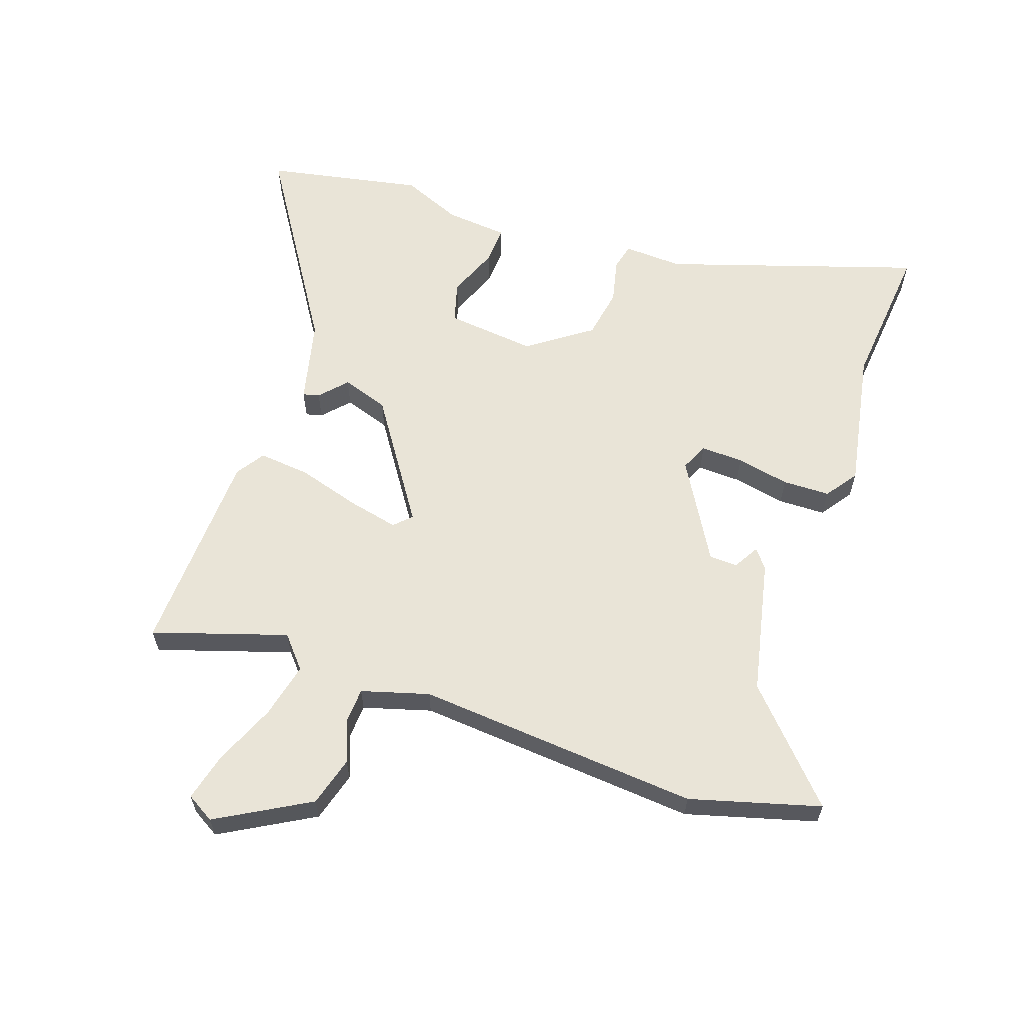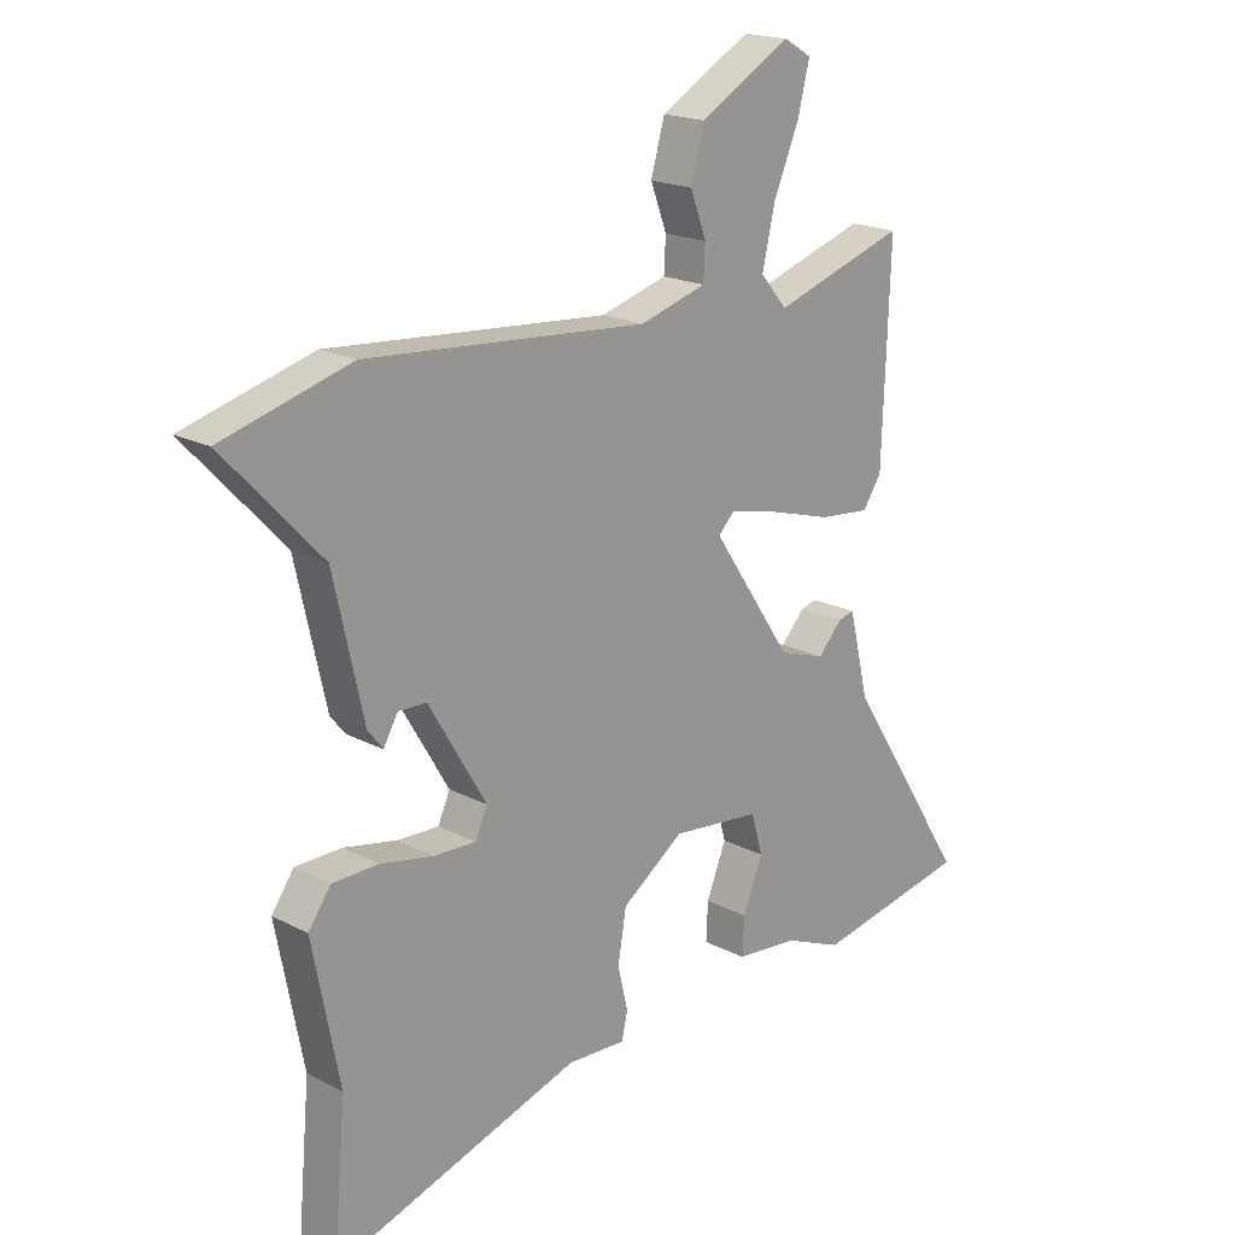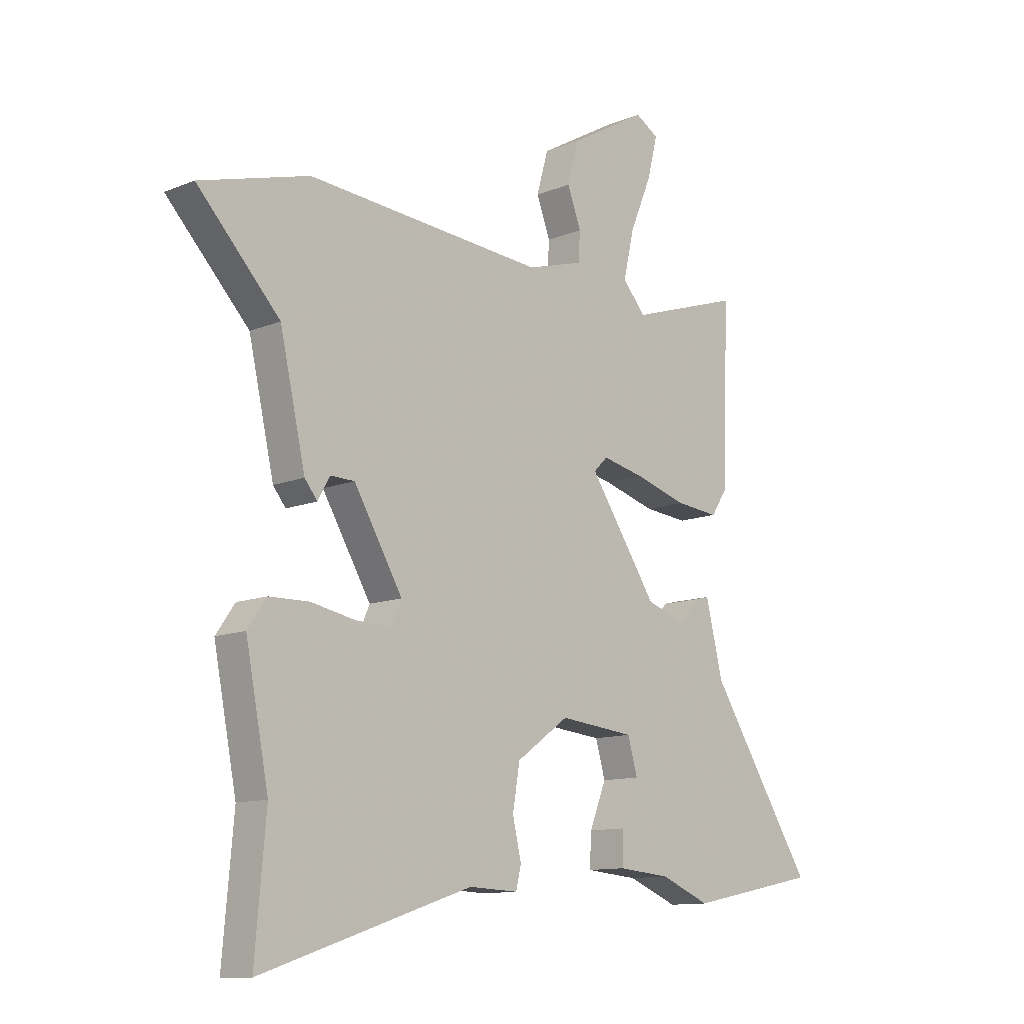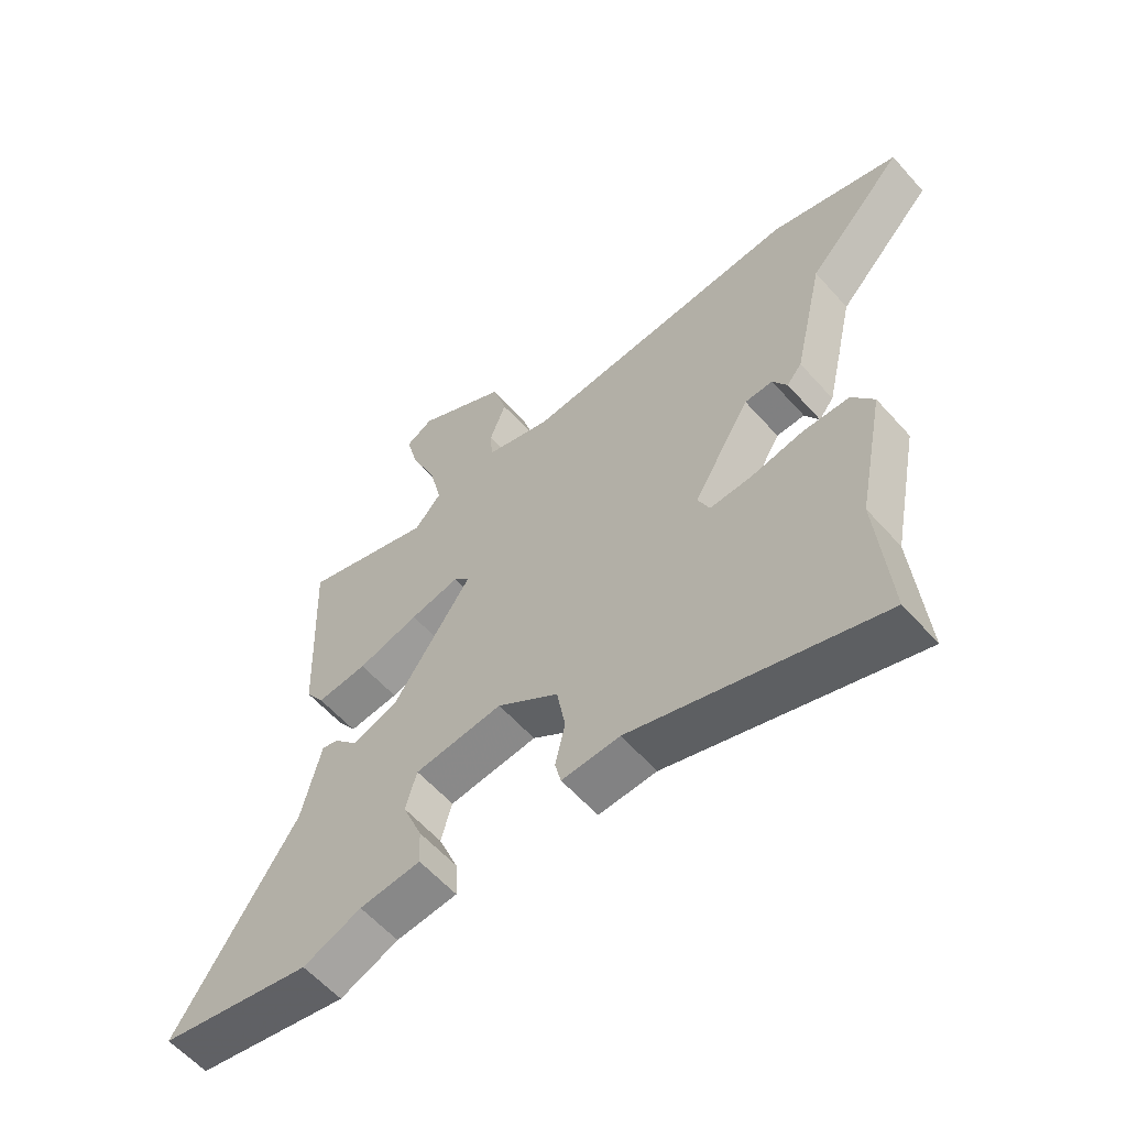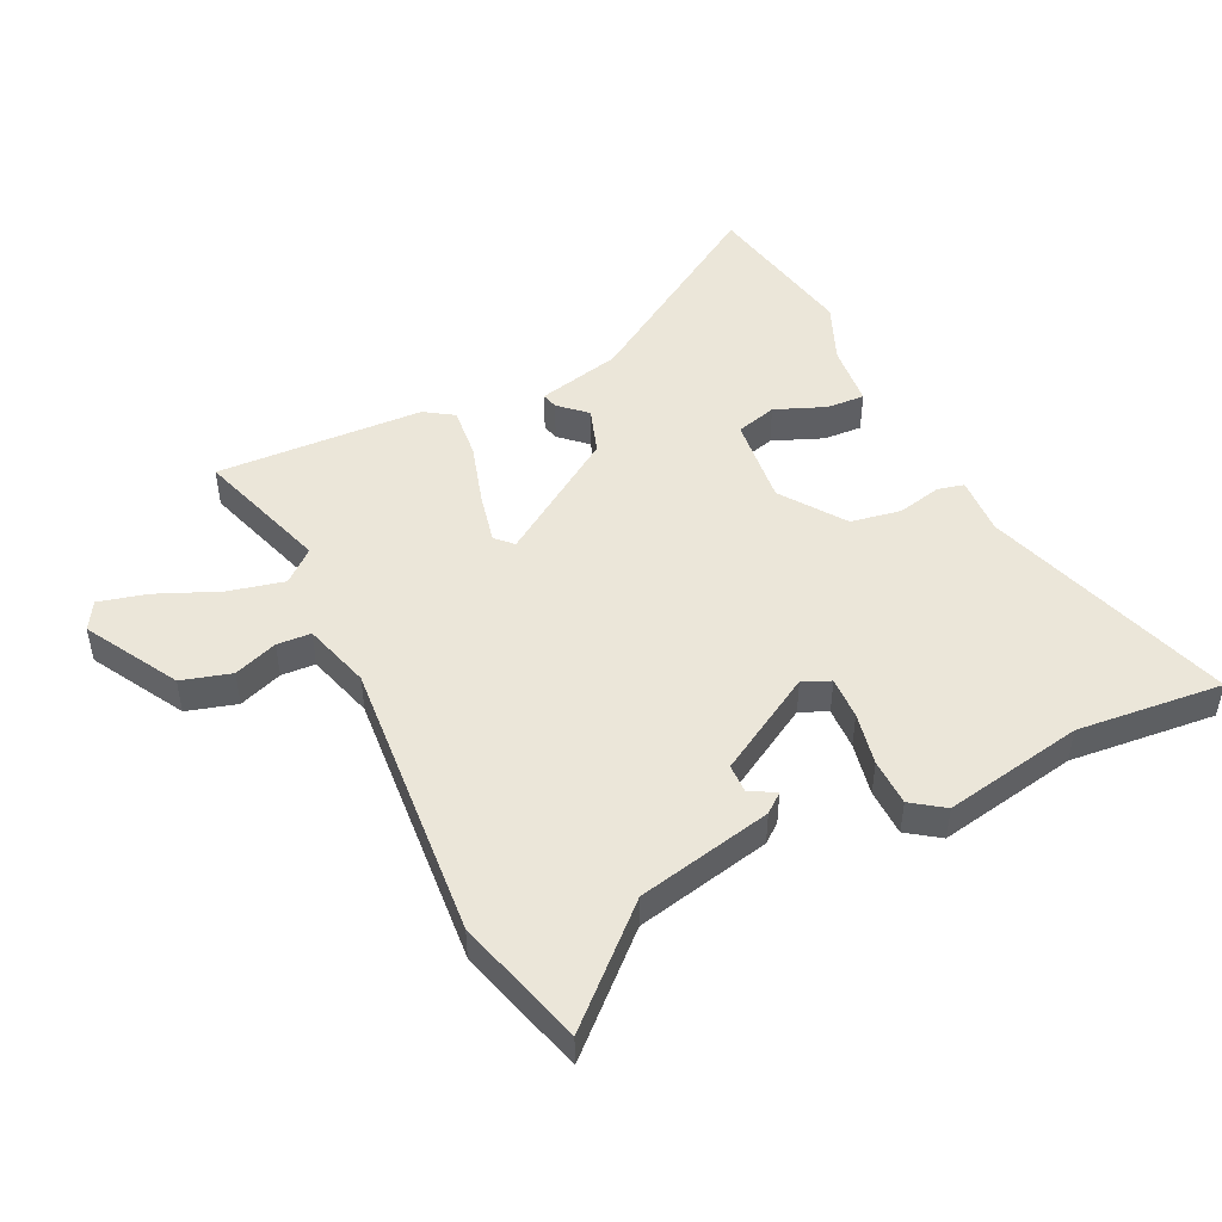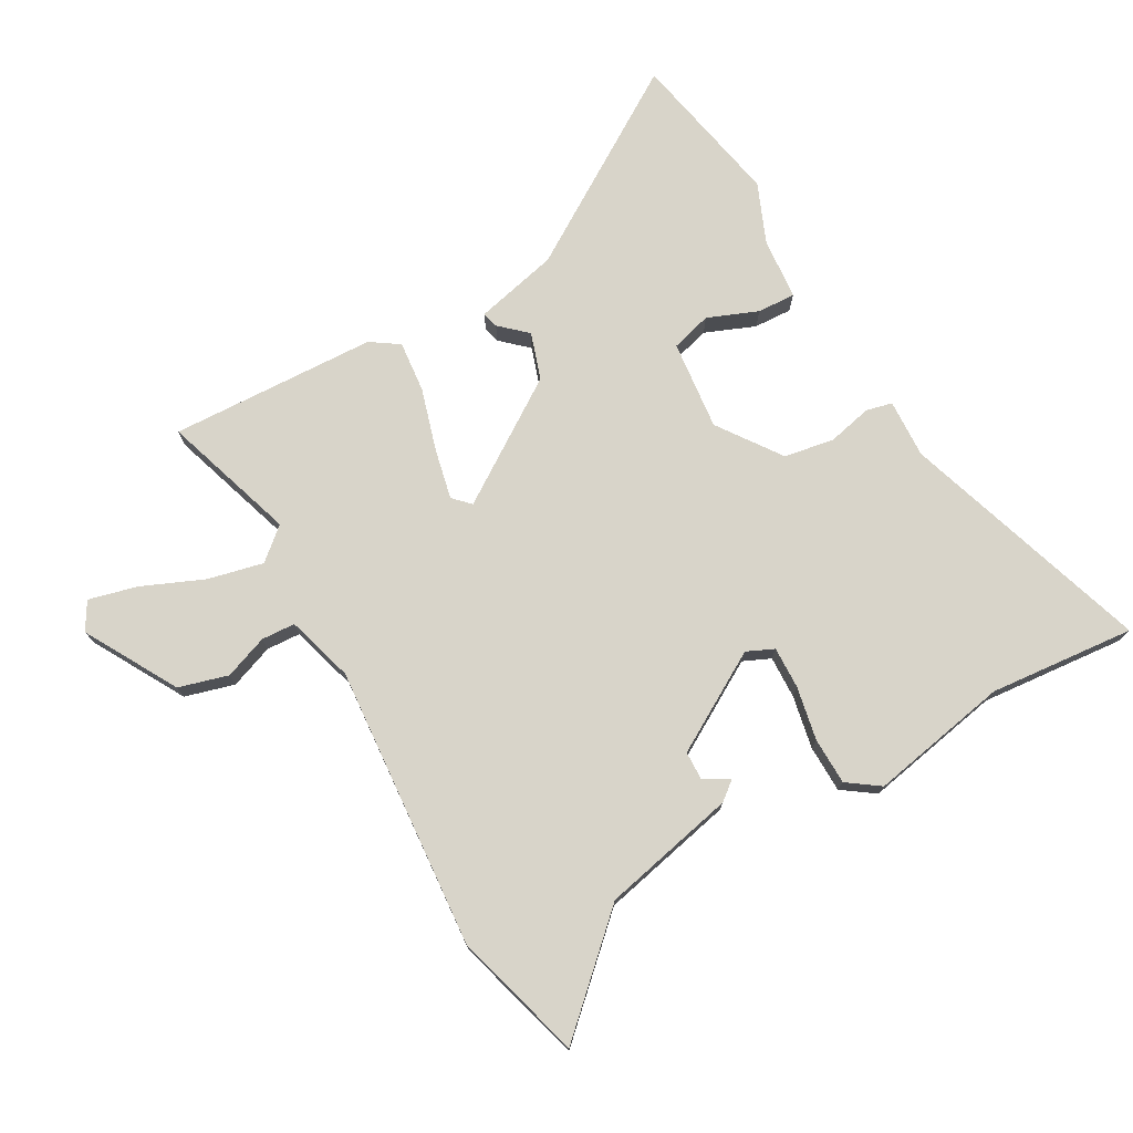
<metadata>
{"format":"obj","ext":"obj","renderer":"f3d","projection":"perspective","resolution":1024,"background":"white","views":[{"elev":61.2,"azim":19.3,"up":"+Y"},{"elev":18.9,"azim":134.8,"up":"+Z"},{"elev":-11.6,"azim":134.4,"up":"+Z"},{"elev":-59.1,"azim":41.3,"up":"+Z"},{"elev":48.3,"azim":64.6,"up":"+Y"},{"elev":75.0,"azim":60.8,"up":"+Y"}]}
</metadata>
<code>
v -0.441 0.07 -0.512
v -0.698 0.07 -0.46
v -0.493 0.07 -0.139
v -0.46 0.07 -0.001
v -0.433 0.07 -0.008
v -0.393 0.07 -0.052
v -0.316 0.07 -0.027
v -0.182 0.07 0.172
v -0.209 0.07 0.199
v -0.292 0.07 0.181
v -0.395 0.07 0.151
v -0.48 0.07 0.143
v -0.511 0.07 0.19
v -0.524 0.07 0.532
v -0.304 0.07 0.46
v -0.259 0.07 0.512
v -0.28 0.07 0.604
v -0.323 0.07 0.706
v -0.343 0.07 0.786
v -0.297 0.07 0.813
v -0.145 0.07 0.726
v -0.122 0.07 0.644
v -0.149 0.07 0.572
v -0.146 0.07 0.516
v -0.035 0.07 0.483
v 0.433 0.07 0.519
v 0.647 0.07 0.458
v 0.485 0.07 0.286
v 0.435 0.07 0.064
v 0.41 0.07 0.033
v 0.386 0.07 0.075
v 0.339 0.07 0.074
v 0.243 0.07 -0.088
v 0.263 0.07 -0.133
v 0.333 0.07 -0.131
v 0.421 0.07 -0.114
v 0.499 0.07 -0.116
v 0.536 0.07 -0.169
v 0.491 0.07 -0.399
v 0.512 0.07 -0.64
v 0.098 0.07 -0.504
v 0.001 0.07 -0.508
v -0.009 0.07 -0.465
v 0.008 0.07 -0.392
v -0.006 0.07 -0.309
v -0.109 0.07 -0.235
v -0.257 0.07 -0.25
v -0.276 0.07 -0.317
v -0.243 0.07 -0.4
v -0.24 0.07 -0.463
v -0.343 0.07 -0.472
v -0.441 0 -0.512
v -0.698 0 -0.46
v -0.493 0 -0.139
v -0.46 0 -0.001
v -0.433 0 -0.008
v -0.393 0 -0.052
v -0.316 0 -0.027
v -0.182 0 0.172
v -0.209 0 0.199
v -0.292 0 0.181
v -0.395 0 0.151
v -0.48 0 0.143
v -0.511 0 0.19
v -0.524 0 0.532
v -0.304 0 0.46
v -0.259 0 0.512
v -0.28 0 0.604
v -0.323 0 0.706
v -0.343 0 0.786
v -0.297 0 0.813
v -0.145 0 0.726
v -0.122 0 0.644
v -0.149 0 0.572
v -0.146 0 0.516
v -0.035 0 0.483
v 0.433 0 0.519
v 0.647 0 0.458
v 0.485 0 0.286
v 0.435 0 0.064
v 0.41 0 0.033
v 0.386 0 0.075
v 0.339 0 0.074
v 0.243 0 -0.088
v 0.263 0 -0.133
v 0.333 0 -0.131
v 0.421 0 -0.114
v 0.499 0 -0.116
v 0.536 0 -0.169
v 0.491 0 -0.399
v 0.512 0 -0.64
v 0.098 0 -0.504
v 0.001 0 -0.508
v -0.009 0 -0.465
v 0.008 0 -0.392
v -0.006 0 -0.309
v -0.109 0 -0.235
v -0.257 0 -0.25
v -0.276 0 -0.317
v -0.243 0 -0.4
v -0.24 0 -0.463
v -0.343 0 -0.472
f 48 49 50 51
f 47 48 51 1
f 41 42 43 44
f 39 40 41 44
f 39 44 45
f 38 39 45 46
f 35 36 37 38
f 34 35 38 46
f 28 29 30 31
f 28 31 32
f 25 26 27 28
f 24 25 28 32
f 20 21 22 23
f 20 23 24
f 17 18 19 20
f 16 17 20 24
f 15 16 24 32
f 10 11 12 13
f 9 10 13 14
f 8 9 14 15
f 3 4 5 6
f 3 6 7
f 47 1 2 3
f 47 3 7
f 33 34 46 47
f 33 47 7 8
f 8 15 32 33
f 102 101 100 99
f 52 102 99 98
f 95 94 93 92
f 95 92 91 90
f 96 95 90
f 97 96 90 89
f 89 88 87 86
f 97 89 86 85
f 82 81 80 79
f 83 82 79
f 79 78 77 76
f 83 79 76 75
f 74 73 72 71
f 75 74 71
f 71 70 69 68
f 75 71 68 67
f 83 75 67 66
f 64 63 62 61
f 65 64 61 60
f 66 65 60 59
f 57 56 55 54
f 58 57 54
f 54 53 52 98
f 58 54 98
f 98 97 85 84
f 59 58 98 84
f 84 83 66 59
f 1 52 53 2
f 2 53 54 3
f 3 54 55 4
f 4 55 56 5
f 5 56 57 6
f 6 57 58 7
f 7 58 59 8
f 8 59 60 9
f 9 60 61 10
f 10 61 62 11
f 11 62 63 12
f 12 63 64 13
f 13 64 65 14
f 14 65 66 15
f 15 66 67 16
f 16 67 68 17
f 17 68 69 18
f 18 69 70 19
f 19 70 71 20
f 20 71 72 21
f 21 72 73 22
f 22 73 74 23
f 23 74 75 24
f 24 75 76 25
f 25 76 77 26
f 26 77 78 27
f 27 78 79 28
f 28 79 80 29
f 29 80 81 30
f 30 81 82 31
f 31 82 83 32
f 32 83 84 33
f 33 84 85 34
f 34 85 86 35
f 35 86 87 36
f 36 87 88 37
f 37 88 89 38
f 38 89 90 39
f 39 90 91 40
f 40 91 92 41
f 41 92 93 42
f 42 93 94 43
f 43 94 95 44
f 44 95 96 45
f 45 96 97 46
f 46 97 98 47
f 47 98 99 48
f 48 99 100 49
f 49 100 101 50
f 50 101 102 51
f 51 102 52 1

</code>
